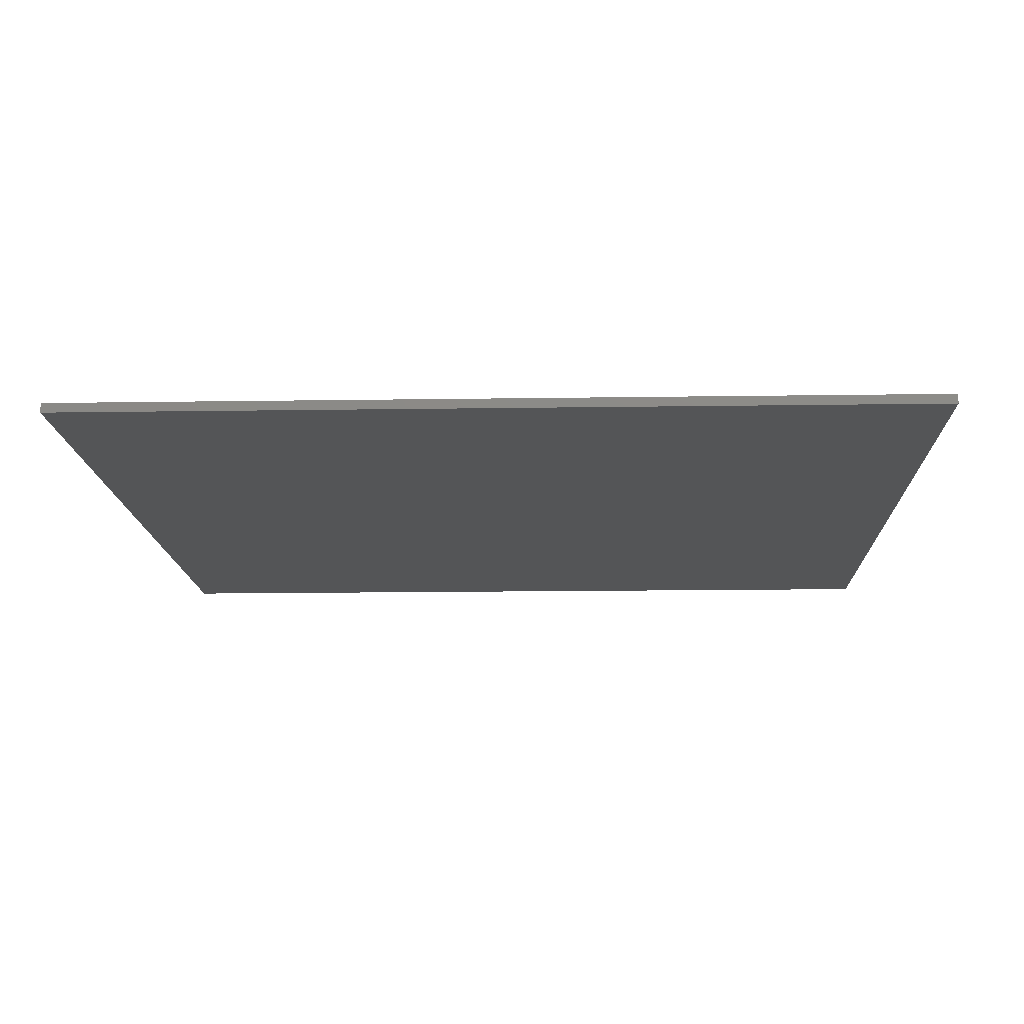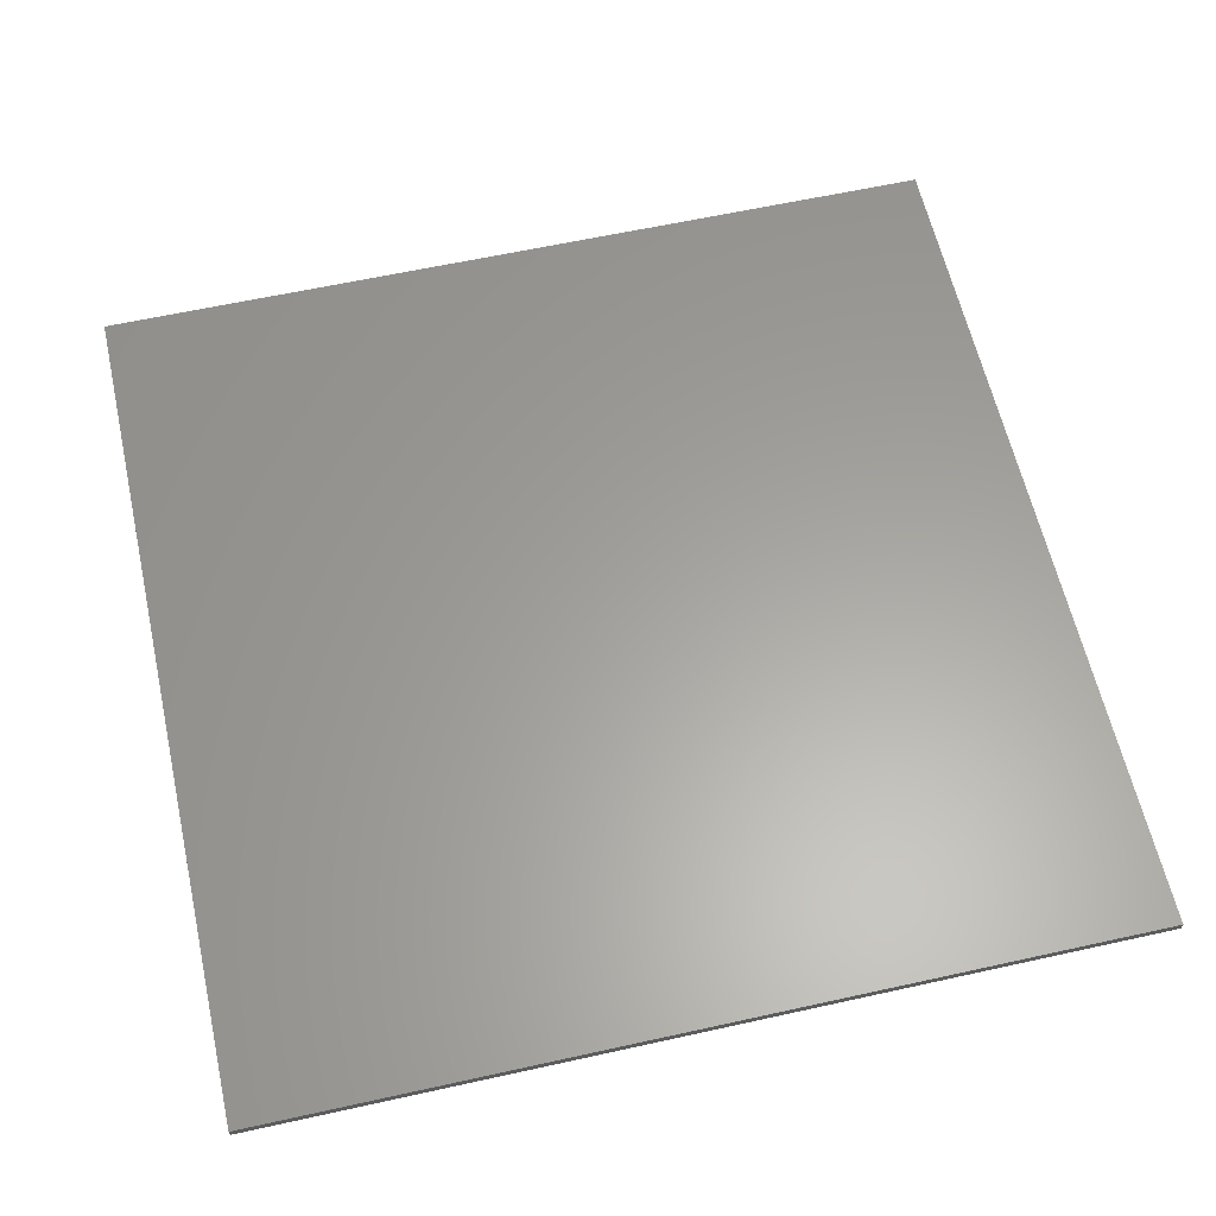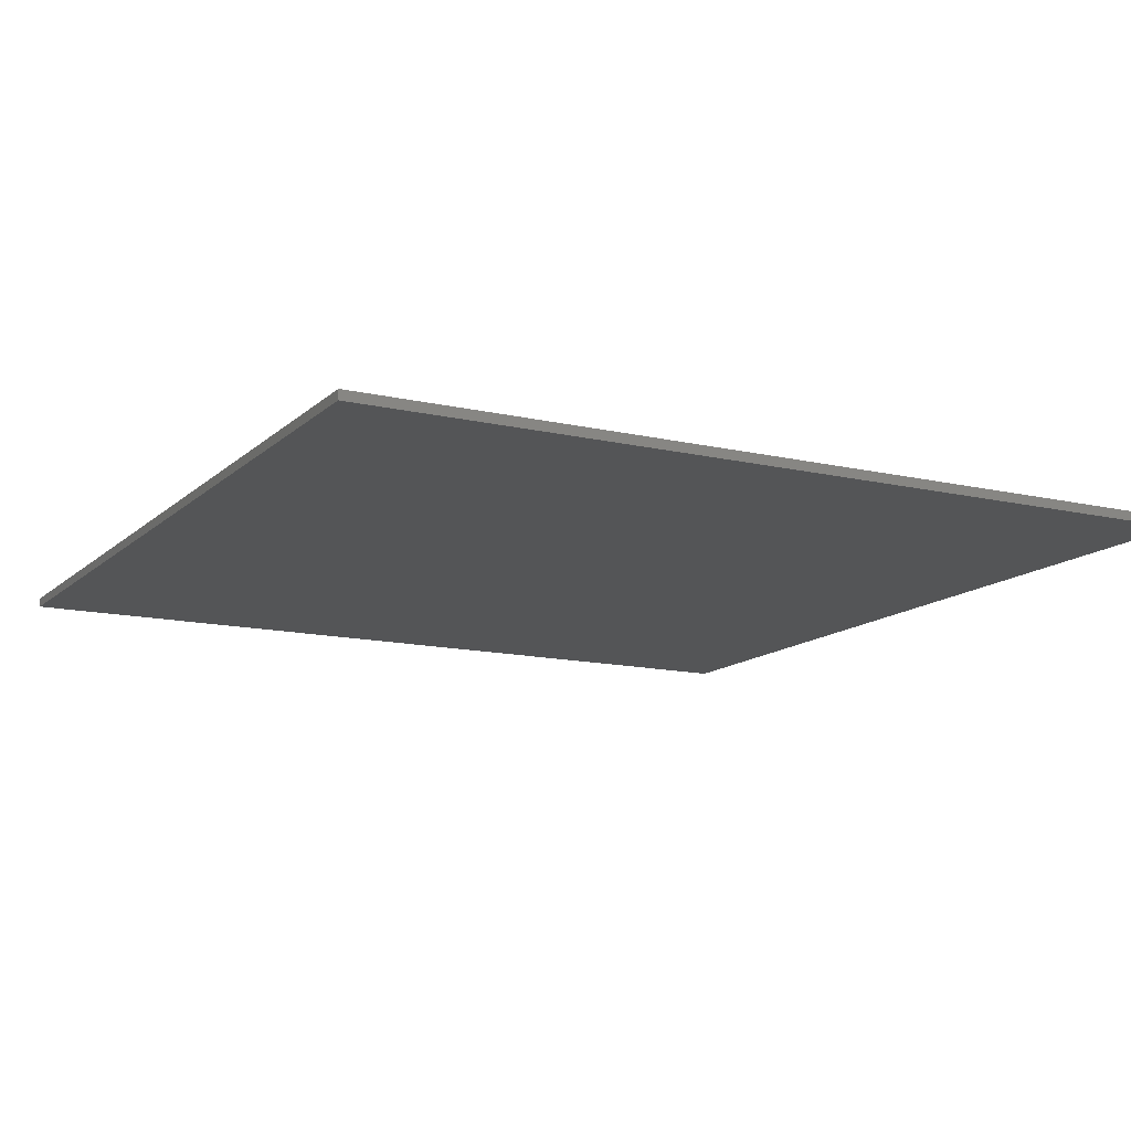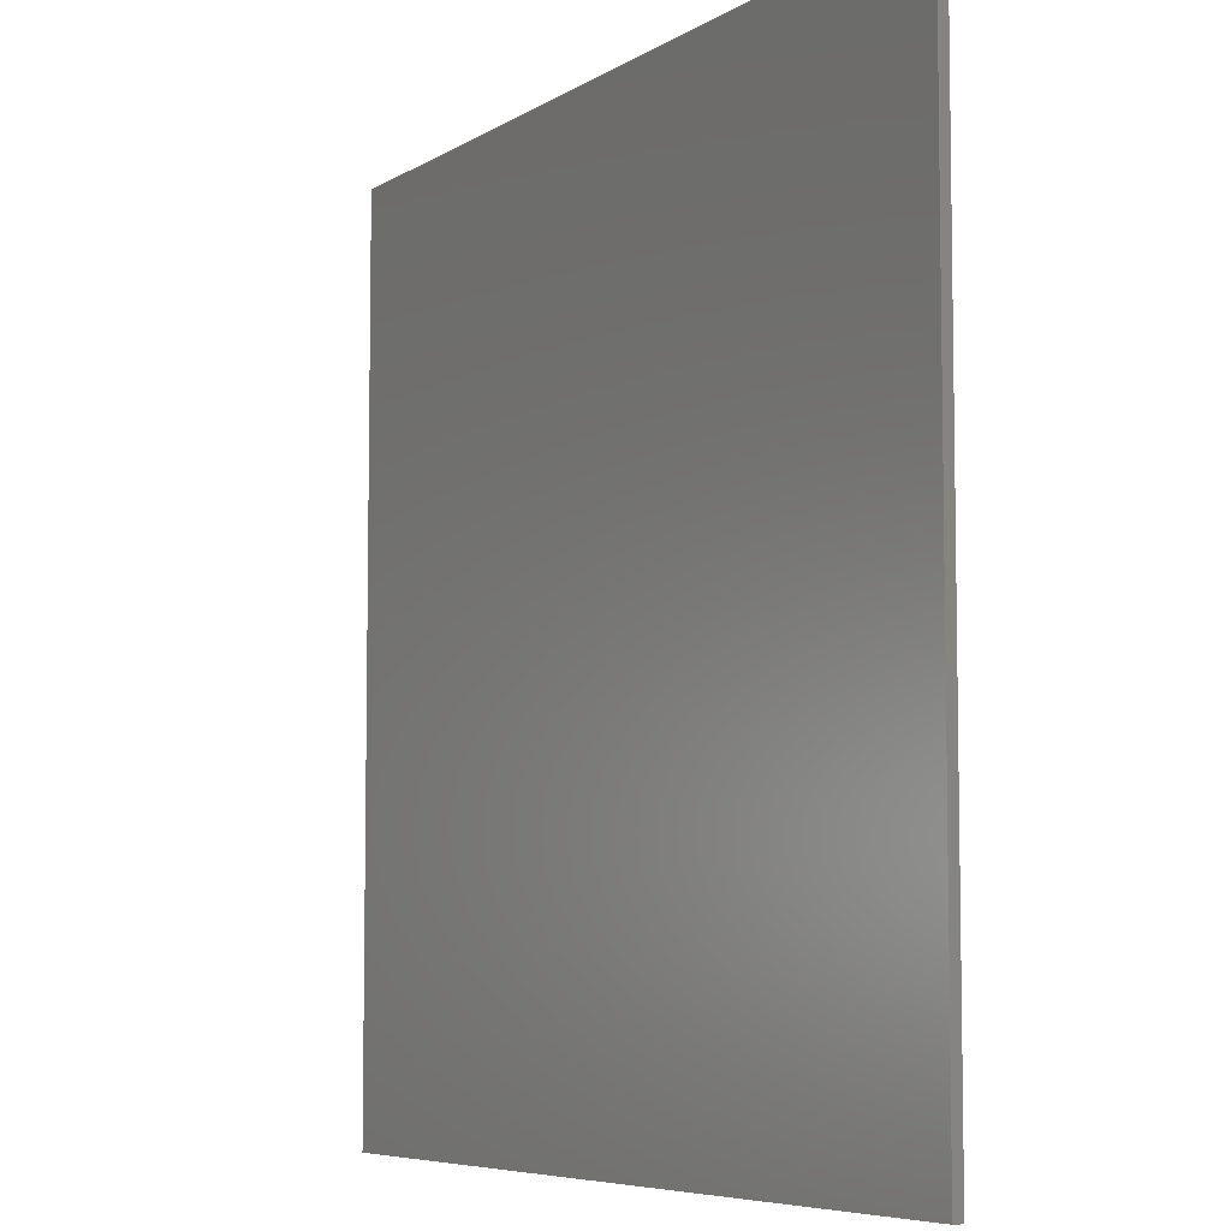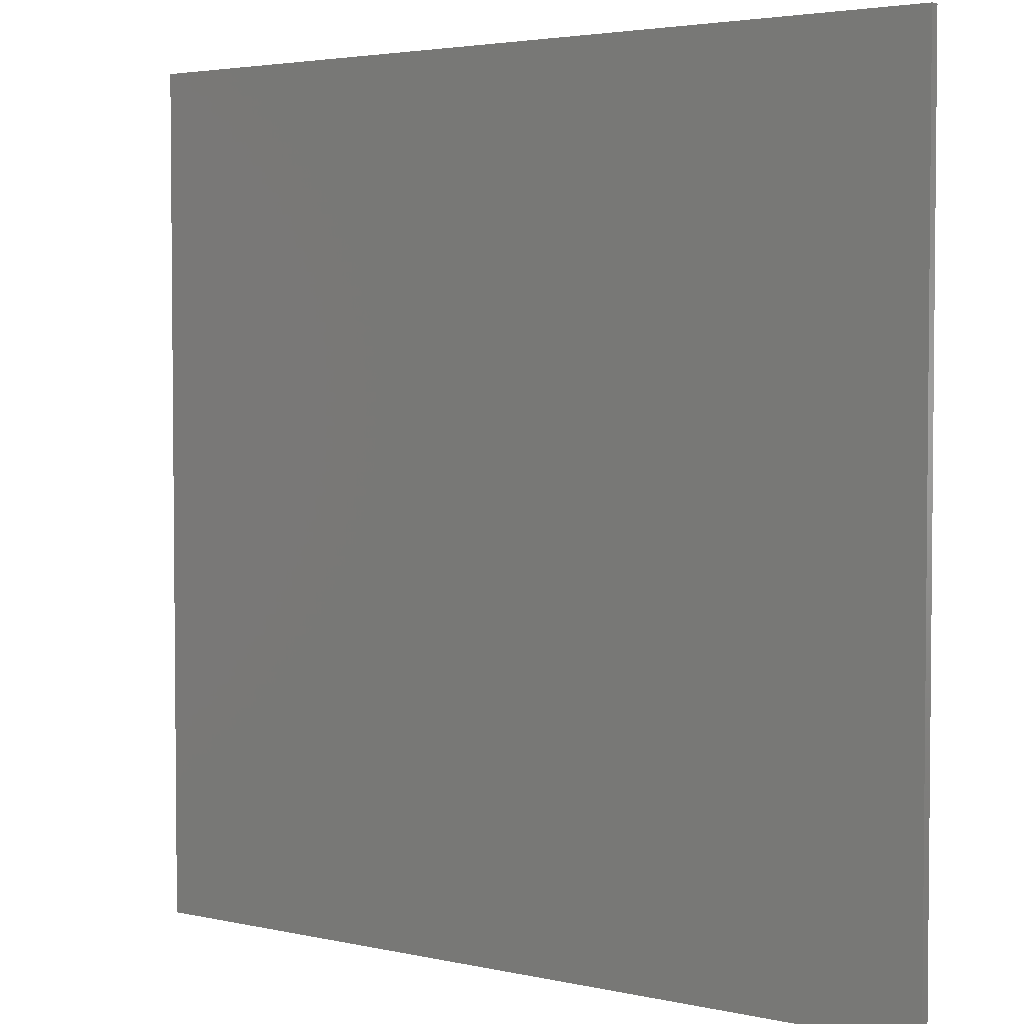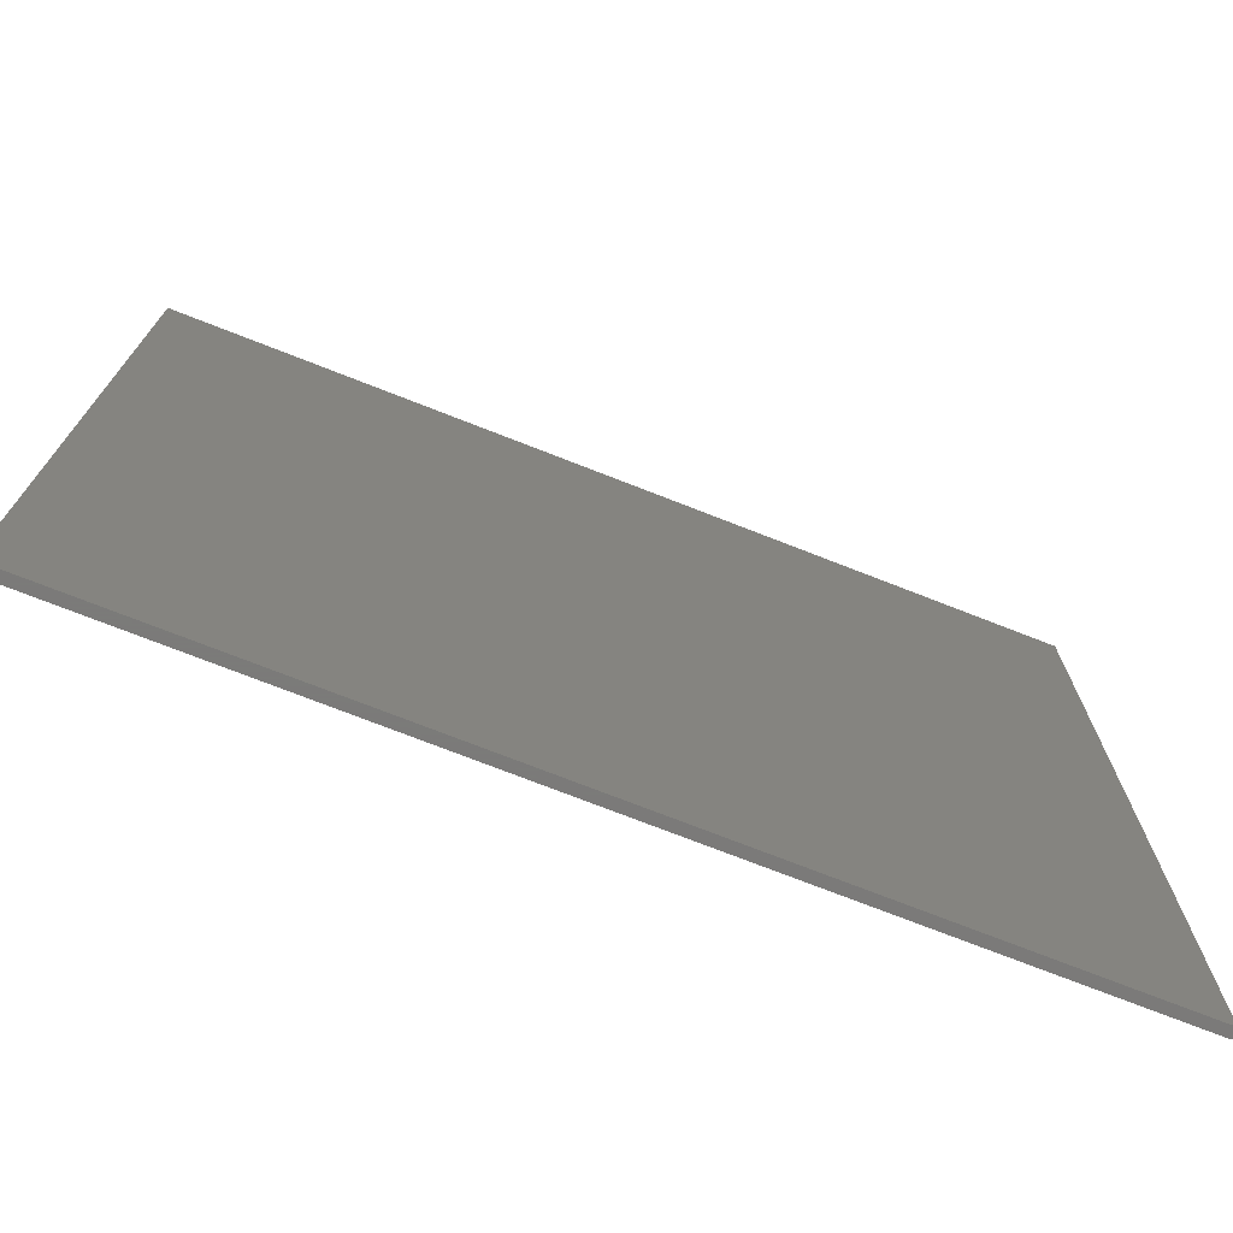
<metadata>
{"format":"stl","ext":"stl","renderer":"f3d","projection":"perspective","resolution":1024,"background":"white","views":[{"elev":-13.7,"azim":92.0,"up":"+Y"},{"elev":61.3,"azim":-102.7,"up":"+Y"},{"elev":-13.3,"azim":-28.0,"up":"+Y"},{"elev":-6.5,"azim":-120.3,"up":"+Z"},{"elev":3.4,"azim":-143.1,"up":"+Z"},{"elev":-73.9,"azim":158.6,"up":"+Z"}]}
</metadata>
<code>
# stl→obj: 48 verts, 89 faces
v 4.56 0 4.56
v 4.56 0 -4.56
v -4.56 0 -4.56
v -4.56 0 4.56
v -4.56 -0.1 4.56
v 4.56 -0.1 4.56
v -4.56 -0.1 -4.56
v 4.56 -0.1 -4.56
v 1.82 -0.1 -0.4608
v 0.9293 -0.1 -1.129
v 2.642 -0.1 -2.534
v -1.183 -0.1 1.098
v -2.588 -0.1 1.098
v -1.682 -0.1 -1.382
v -0.768 -0.1 -0.6528
v 2.634 -0.1 0.7526
v 2.358 -0.1 0.1382
v 2.726 -0.1 3.84
v 0.1229 -0.1 3.84
v 1.19 -0.1 3.679
v 2.02 -0.1 3.187
v 2.55 -0.1 2.435
v -0.8602 -0.1 2.189
v -1.098 -0.1 1.743
v 0.023 -0.1 2.557
v -0.4838 -0.1 2.465
v 2.726 -0.1 1.475
v -2.726 -0.1 3.84
v -1.029 -0.1 3.663
v 2.726 -0.1 -3.84
v 2.642 -0.1 -3.84
v -0.8371 -0.1 -2.534
v 0.3149 -0.1 -1.544
v -0.4838 -0.1 -2.12
v -2.603 -0.1 -2.888
v -2.726 -0.1 -3.84
v -2.412 -0.1 2.258
v -2.273 -0.1 -2.097
v 1.075 -0.1 1.006
v 0.8064 -0.1 0.5683
v -0.2688 -0.1 -0.3456
v -2.189 -0.1 2.726
v -1.882 -0.1 3.118
v -1.498 -0.1 3.433
v 1.167 -0.1 1.444
v 0.8602 -0.1 2.258
v 0.4992 -0.1 2.481
v 1.091 -0.1 1.897
f 1 2 3
f 3 4 1
f 5 6 1
f 1 4 5
f 7 5 4
f 4 3 7
f 8 7 3
f 3 2 8
f 6 8 2
f 2 1 6
f 9 10 11
f 12 13 14
f 14 15 12
f 16 17 11
f 17 9 11
f 18 19 20
f 18 21 22
f 23 24 25
f 25 26 23
f 18 20 21
f 18 22 27
f 28 29 19
f 30 27 16
f 16 11 30
f 30 11 31
f 32 11 33
f 33 34 32
f 35 13 28
f 28 36 35
f 28 13 37
f 35 38 13
f 39 24 12
f 12 40 39
f 15 41 40
f 40 12 15
f 28 37 42
f 28 42 43
f 38 14 13
f 10 33 11
f 28 43 44
f 45 25 24
f 24 39 45
f 46 47 45
f 45 48 46
f 45 47 25
f 28 44 29
f 38 35 36
f 36 32 38
f 41 10 9
f 9 40 41
f 29 44 23
f 23 26 29
f 9 17 39
f 39 40 9
f 46 48 22
f 22 21 46
f 15 14 32
f 32 34 15
f 39 17 16
f 39 16 27
f 27 45 39
f 45 27 22
f 22 48 45
f 25 19 29
f 29 26 25
f 41 15 34
f 34 33 41
f 32 36 31
f 31 11 32
f 41 33 10
f 37 13 12
f 12 24 37
f 23 42 37
f 37 24 23
f 25 47 20
f 20 19 25
f 21 20 47
f 47 46 21
f 42 23 44
f 44 43 42
f 38 32 14
f 36 28 5
f 5 7 36
f 18 30 8
f 8 6 18
f 6 5 28
f 28 18 6
f 7 8 30
f 30 36 7

</code>
